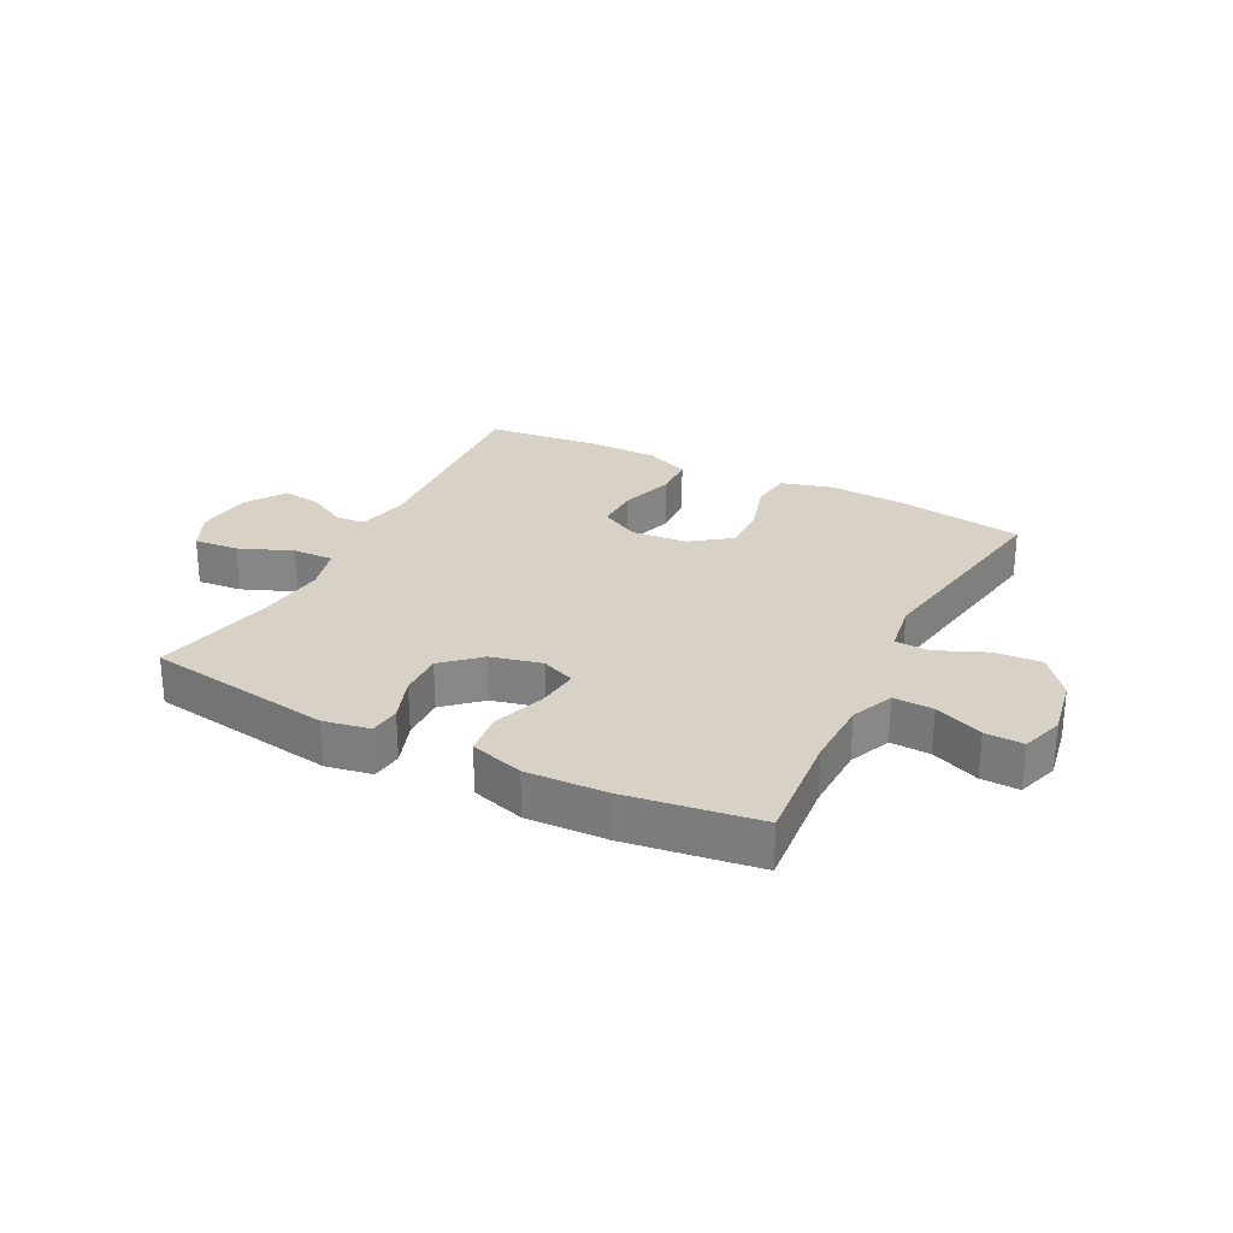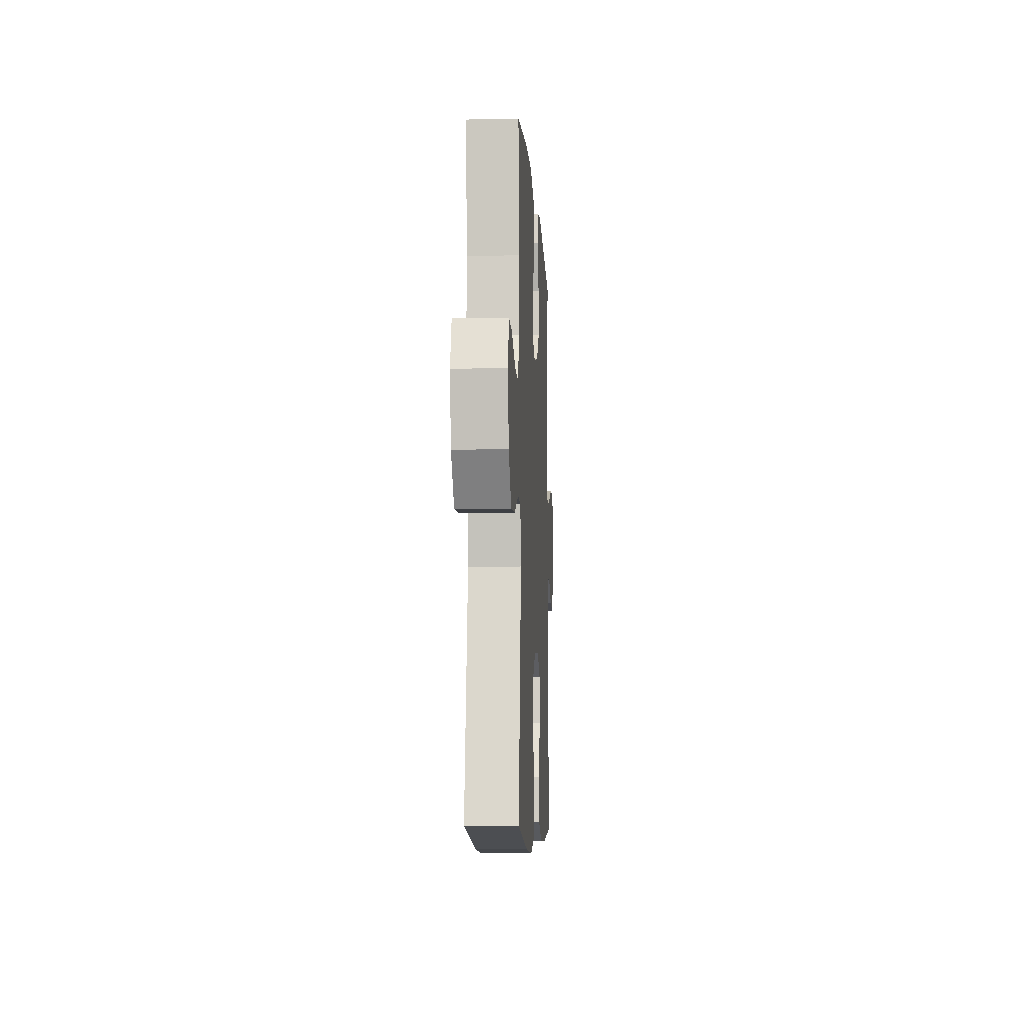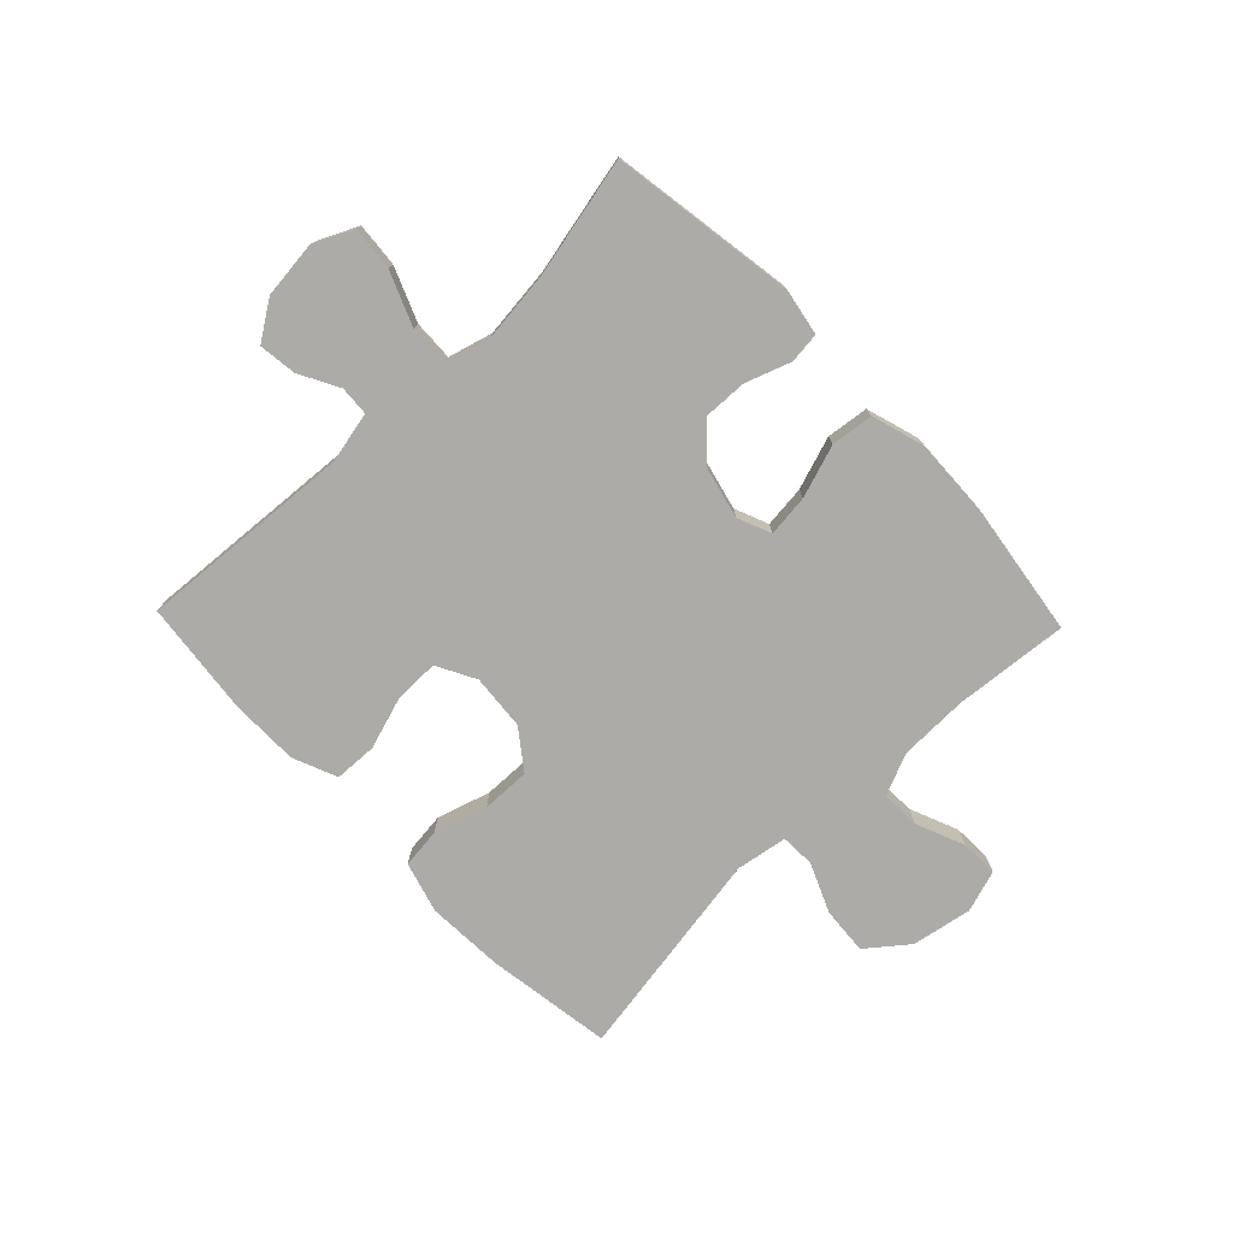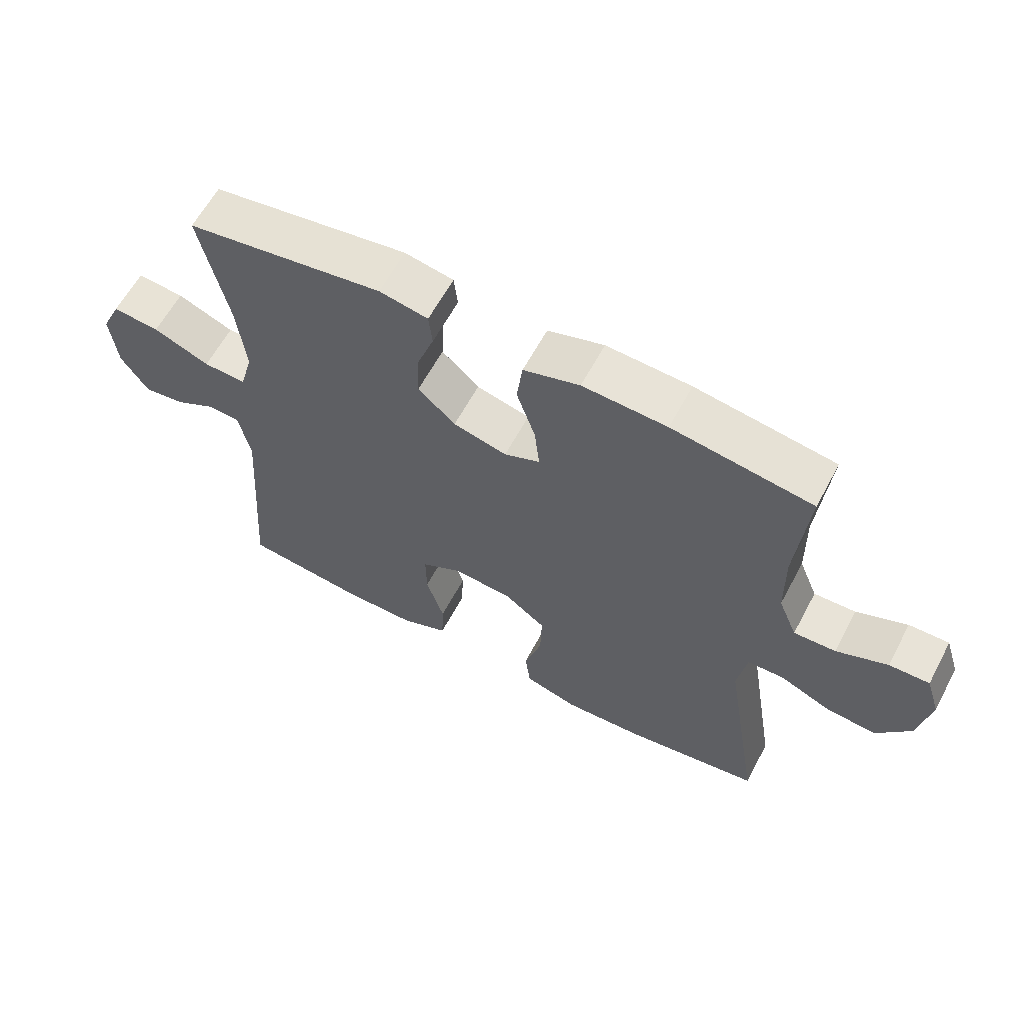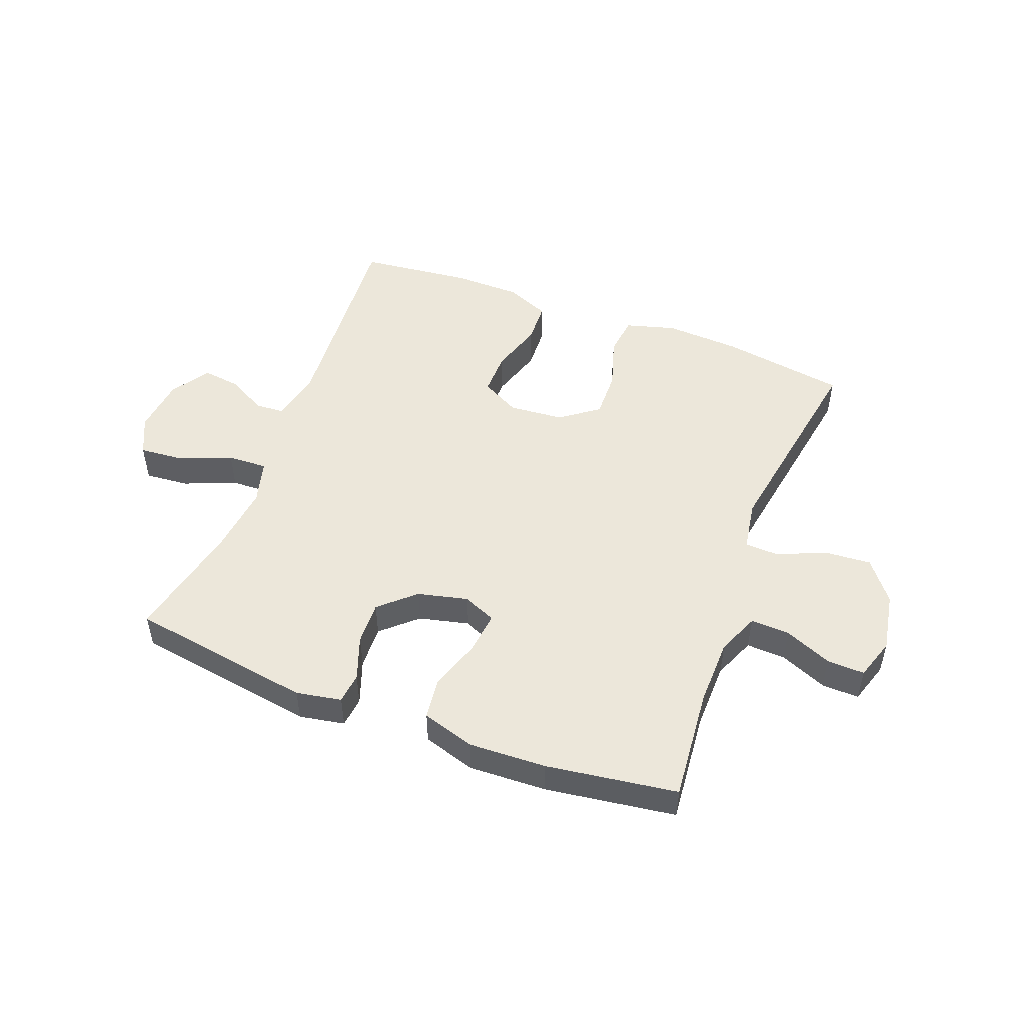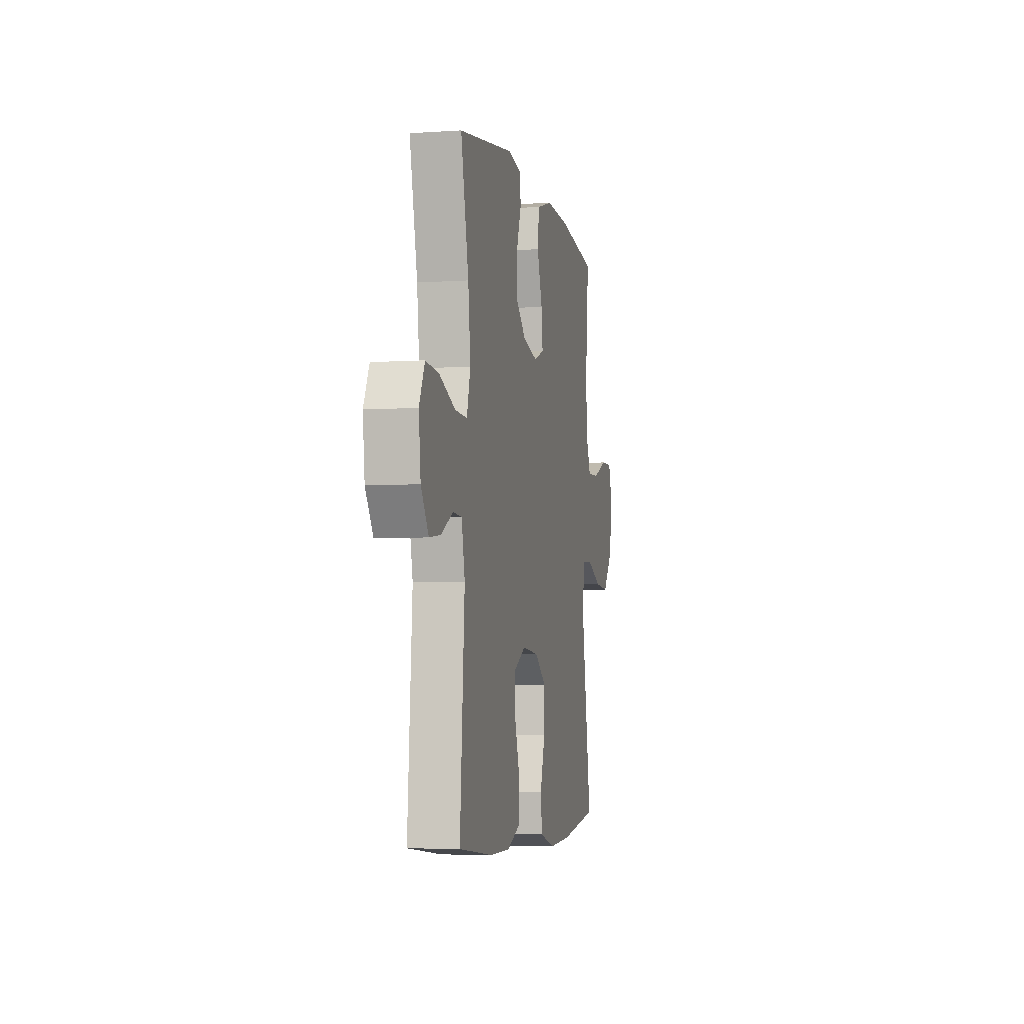
<metadata>
{"format":"obj","ext":"obj","renderer":"f3d","projection":"perspective","resolution":1024,"background":"white","views":[{"elev":27.2,"azim":27.2,"up":"+Y"},{"elev":-8.4,"azim":93.3,"up":"+Z"},{"elev":-76.3,"azim":-46.1,"up":"+Y"},{"elev":61.3,"azim":28.0,"up":"+Z"},{"elev":50.4,"azim":21.0,"up":"+Y"},{"elev":-4.8,"azim":-77.8,"up":"+Z"}]}
</metadata>
<code>
o path654
v -0.3125 0.0375 -0.5332
v -0.1957 0.0375 -0.5326
v -0.1201 0.0375 -0.5011
v -0.117 0.0375 -0.4285
v -0.1455 0.0375 -0.3382
v -0.1463 0.0375 -0.2623
v -0.07965 0.0375 -0.2268
v 0.01566 0.0375 -0.235
v 0.08141 0.0375 -0.284
v 0.07938 0.0375 -0.3667
v 0.05146 0.0375 -0.4573
v 0.05958 0.0375 -0.5259
v 0.1463 0.0375 -0.5507
v 0.2768 0.0375 -0.544
v 0.4937 0.0375 -0.5114
v 0.434 0.0375 -0.1474
v 0.4487 0.0375 -0.05976
v 0.5073 0.0375 -0.05749
v 0.5907 0.0375 -0.09356
v 0.6717 0.0375 -0.09994
v 0.7266 0.0375 -0.03061
v 0.7456 0.0375 0.07218
v 0.7226 0.0375 0.1442
v 0.6575 0.0375 0.1423
v 0.5754 0.0375 0.1084
v 0.5077 0.0375 0.1057
v 0.4774 0.0375 0.1783
v 0.4754 0.0375 0.2943
v 0.4937 0.0375 0.4905
v 0.2674 0.0375 0.5233
v 0.1312 0.0375 0.5292
v 0.04022 0.0375 0.5018
v 0.03118 0.0375 0.4293
v 0.06161 0.0375 0.3388
v 0.06935 0.0375 0.2671
v 0.01186 0.0375 0.2433
v -0.07485 0.0375 0.2643
v -0.1351 0.0375 0.3192
v -0.1322 0.0375 0.3952
v -0.1049 0.0375 0.4713
v -0.1107 0.0375 0.5246
v -0.1894 0.0375 0.5392
v -0.508 0.0375 0.4905
v -0.4634 0.0375 0.2851
v -0.4499 0.0375 0.1636
v -0.4707 0.0375 0.08743
v -0.54 0.0375 0.09027
v -0.631 0.0375 0.1273
v -0.7069 0.0375 0.134
v -0.7384 0.0375 0.06742
v -0.7276 0.0375 -0.03045
v -0.684 0.0375 -0.09613
v -0.6191 0.0375 -0.088
v -0.5512 0.0375 -0.05174
v -0.5006 0.0375 -0.05486
v -0.4818 0.0375 -0.1439
v -0.508 0.0375 -0.5114
v -0.3125 -0.0375 -0.5332
v -0.1957 -0.0375 -0.5326
v -0.1201 -0.0375 -0.5011
v -0.117 -0.0375 -0.4285
v -0.1455 -0.0375 -0.3382
v -0.1463 -0.0375 -0.2623
v -0.07965 -0.0375 -0.2268
v 0.01566 -0.0375 -0.235
v 0.08141 -0.0375 -0.284
v 0.07938 -0.0375 -0.3667
v 0.05146 -0.0375 -0.4573
v 0.05958 -0.0375 -0.5259
v 0.1463 -0.0375 -0.5507
v 0.2768 -0.0375 -0.544
v 0.4937 -0.0375 -0.5114
v 0.434 -0.0375 -0.1474
v 0.4487 -0.0375 -0.05976
v 0.5073 -0.0375 -0.05749
v 0.5907 -0.0375 -0.09356
v 0.6717 -0.0375 -0.09994
v 0.7266 -0.0375 -0.03061
v 0.7456 -0.0375 0.07218
v 0.7226 -0.0375 0.1442
v 0.6575 -0.0375 0.1423
v 0.5754 -0.0375 0.1084
v 0.5077 -0.0375 0.1057
v 0.4774 -0.0375 0.1783
v 0.4754 -0.0375 0.2943
v 0.4937 -0.0375 0.4905
v 0.2674 -0.0375 0.5233
v 0.1312 -0.0375 0.5292
v 0.04022 -0.0375 0.5018
v 0.03118 -0.0375 0.4293
v 0.06161 -0.0375 0.3388
v 0.06935 -0.0375 0.2671
v 0.01186 -0.0375 0.2433
v -0.07485 -0.0375 0.2643
v -0.1351 -0.0375 0.3192
v -0.1322 -0.0375 0.3952
v -0.1049 -0.0375 0.4713
v -0.1107 -0.0375 0.5246
v -0.1894 -0.0375 0.5392
v -0.508 -0.0375 0.4905
v -0.4634 -0.0375 0.2851
v -0.4499 -0.0375 0.1636
v -0.4707 -0.0375 0.08743
v -0.54 -0.0375 0.09027
v -0.631 -0.0375 0.1273
v -0.7069 -0.0375 0.134
v -0.7384 -0.0375 0.06742
v -0.7276 -0.0375 -0.03045
v -0.684 -0.0375 -0.09613
v -0.6191 -0.0375 -0.088
v -0.5512 -0.0375 -0.05174
v -0.5006 -0.0375 -0.05486
v -0.4818 -0.0375 -0.1439
v -0.508 -0.0375 -0.5114
v -0.7069 0.0375 0.134
v -0.7069 0.0375 0.134
v -0.7384 0.0375 0.06742
v -0.7276 0.0375 -0.03045
v -0.684 0.0375 -0.09613
v -0.684 0.0375 -0.09613
v -0.631 0.0375 0.1273
v -0.6191 0.0375 -0.088
v -0.54 0.0375 0.09027
v -0.5512 0.0375 -0.05174
v -0.5006 0.0375 -0.05486
v -0.5006 0.0375 -0.05486
v -0.4707 0.0375 0.08743
v -0.4707 0.0375 0.08743
v -0.4818 0.0375 -0.1439
v -0.508 0.0375 0.4905
v -0.508 0.0375 0.4905
v -0.4634 0.0375 0.2851
v -0.508 0.0375 -0.5114
v -0.508 0.0375 -0.5114
v -0.4499 0.0375 0.1636
v -0.3125 0.0375 -0.5332
v -0.1957 0.0375 -0.5326
v -0.1894 0.0375 0.5392
v -0.1201 0.0375 -0.5011
v -0.1201 0.0375 -0.5011
v -0.1107 0.0375 0.5246
v -0.1107 0.0375 0.5246
v -0.1351 0.0375 0.3192
v -0.1322 0.0375 0.3952
v -0.1455 0.0375 -0.3382
v -0.1463 0.0375 -0.2623
v -0.1463 0.0375 -0.2623
v -0.07965 0.0375 -0.2268
v -0.117 0.0375 -0.4285
v -0.07485 0.0375 0.2643
v -0.1049 0.0375 0.4713
v 0.01566 0.0375 -0.235
v 0.01186 0.0375 0.2433
v 0.06935 0.0375 0.2671
v 0.06935 0.0375 0.2671
v 0.08141 0.0375 -0.284
v 0.04022 0.0375 0.5018
v 0.04022 0.0375 0.5018
v 0.03118 0.0375 0.4293
v 0.06161 0.0375 0.3388
v 0.1312 0.0375 0.5292
v 0.07938 0.0375 -0.3667
v 0.05146 0.0375 -0.4573
v 0.05958 0.0375 -0.5259
v 0.05958 0.0375 -0.5259
v 0.1463 0.0375 -0.5507
v 0.2674 0.0375 0.5233
v 0.2768 0.0375 -0.544
v 0.4937 0.0375 0.4905
v 0.4937 0.0375 0.4905
v 0.434 0.0375 -0.1474
v 0.4487 0.0375 -0.05976
v 0.4487 0.0375 -0.05976
v 0.4774 0.0375 0.1783
v 0.4754 0.0375 0.2943
v 0.5073 0.0375 -0.05749
v 0.4937 0.0375 -0.5114
v 0.4937 0.0375 -0.5114
v 0.5077 0.0375 0.1057
v 0.5077 0.0375 0.1057
v 0.5907 0.0375 -0.09356
v 0.5754 0.0375 0.1084
v 0.6575 0.0375 0.1423
v 0.6717 0.0375 -0.09994
v 0.7226 0.0375 0.1442
v 0.7226 0.0375 0.1442
v 0.7266 0.0375 -0.03061
v 0.7456 0.0375 0.07218
v -0.7069 -0.0375 0.134
v -0.7069 -0.0375 0.134
v -0.7384 -0.0375 0.06742
v -0.7276 -0.0375 -0.03045
v -0.684 -0.0375 -0.09613
v -0.684 -0.0375 -0.09613
v -0.631 -0.0375 0.1273
v -0.6191 -0.0375 -0.088
v -0.54 -0.0375 0.09027
v -0.5512 -0.0375 -0.05174
v -0.5006 -0.0375 -0.05486
v -0.5006 -0.0375 -0.05486
v -0.4707 -0.0375 0.08743
v -0.4707 -0.0375 0.08743
v -0.4818 -0.0375 -0.1439
v -0.508 -0.0375 0.4905
v -0.508 -0.0375 0.4905
v -0.4634 -0.0375 0.2851
v -0.508 -0.0375 -0.5114
v -0.508 -0.0375 -0.5114
v -0.4499 -0.0375 0.1636
v -0.3125 -0.0375 -0.5332
v -0.1957 -0.0375 -0.5326
v -0.1894 -0.0375 0.5392
v -0.1201 -0.0375 -0.5011
v -0.1201 -0.0375 -0.5011
v -0.1107 -0.0375 0.5246
v -0.1107 -0.0375 0.5246
v -0.1351 -0.0375 0.3192
v -0.1322 -0.0375 0.3952
v -0.1455 -0.0375 -0.3382
v -0.1463 -0.0375 -0.2623
v -0.1463 -0.0375 -0.2623
v -0.07965 -0.0375 -0.2268
v -0.117 -0.0375 -0.4285
v -0.07485 -0.0375 0.2643
v -0.1049 -0.0375 0.4713
v 0.01566 -0.0375 -0.235
v 0.01186 -0.0375 0.2433
v 0.06935 -0.0375 0.2671
v 0.06935 -0.0375 0.2671
v 0.08141 -0.0375 -0.284
v 0.04022 -0.0375 0.5018
v 0.04022 -0.0375 0.5018
v 0.03118 -0.0375 0.4293
v 0.06161 -0.0375 0.3388
v 0.1312 -0.0375 0.5292
v 0.07938 -0.0375 -0.3667
v 0.05146 -0.0375 -0.4573
v 0.05958 -0.0375 -0.5259
v 0.05958 -0.0375 -0.5259
v 0.1463 -0.0375 -0.5507
v 0.2674 -0.0375 0.5233
v 0.2768 -0.0375 -0.544
v 0.4937 -0.0375 0.4905
v 0.4937 -0.0375 0.4905
v 0.434 -0.0375 -0.1474
v 0.4487 -0.0375 -0.05976
v 0.4487 -0.0375 -0.05976
v 0.4774 -0.0375 0.1783
v 0.4754 -0.0375 0.2943
v 0.5073 -0.0375 -0.05749
v 0.4937 -0.0375 -0.5114
v 0.4937 -0.0375 -0.5114
v 0.5077 -0.0375 0.1057
v 0.5077 -0.0375 0.1057
v 0.5907 -0.0375 -0.09356
v 0.5754 -0.0375 0.1084
v 0.6575 -0.0375 0.1423
v 0.6717 -0.0375 -0.09994
v 0.7226 -0.0375 0.1442
v 0.7226 -0.0375 0.1442
v 0.7266 -0.0375 -0.03061
v 0.7456 -0.0375 0.07218
f 248 249 228
f 230 246 226
f 259 257 262
f 258 261 255
f 206 212 204
f 209 217 206
f 245 230 242
f 217 209 224
f 199 197 198
f 261 256 255
f 262 256 261
f 201 224 209
f 212 225 215
f 219 211 223
f 222 227 224
f 235 234 241
f 226 228 227
f 199 201 197
f 230 236 242
f 250 253 246
f 245 246 230
f 255 256 250
f 241 228 249
f 241 249 243
f 237 240 236
f 223 211 213
f 210 219 203
f 211 219 210
f 256 262 257
f 242 236 240
f 191 195 189
f 222 224 201
f 226 227 222
f 198 195 192
f 220 201 199
f 250 256 253
f 196 192 193
f 246 228 226
f 233 235 231
f 228 241 234
f 218 225 212
f 222 201 220
f 203 220 199
f 206 218 212
f 206 217 218
f 251 245 242
f 198 192 196
f 253 248 246
f 220 203 219
f 234 235 233
f 192 195 191
f 238 240 237
f 197 195 198
f 210 203 207
f 246 248 228
f 116 50 107 190
f 50 51 108 107
f 51 120 194 108
f 48 49 106 105
f 52 53 110 109
f 47 48 105 104
f 53 54 111 110
f 54 126 200 111
f 128 47 104 202
f 55 56 113 112
f 131 44 101 205
f 56 134 208 113
f 45 46 103 102
f 44 45 102 101
f 57 1 58 114
f 1 2 59 58
f 42 43 100 99
f 2 140 214 59
f 142 42 99 216
f 38 39 96 95
f 5 147 221 62
f 6 7 64 63
f 4 5 62 61
f 3 4 61 60
f 37 38 95 94
f 40 41 98 97
f 39 40 97 96
f 7 8 65 64
f 36 37 94 93
f 155 36 93 229
f 8 9 66 65
f 158 33 90 232
f 33 34 91 90
f 31 32 89 88
f 10 11 68 67
f 11 165 239 68
f 12 13 70 69
f 34 35 92 91
f 9 10 67 66
f 30 31 88 87
f 13 14 71 70
f 170 30 87 244
f 16 173 247 73
f 27 28 85 84
f 17 18 75 74
f 178 16 73 252
f 14 15 72 71
f 180 27 84 254
f 28 29 86 85
f 18 19 76 75
f 25 26 83 82
f 24 25 82 81
f 19 20 77 76
f 186 24 81 260
f 20 21 78 77
f 22 23 80 79
f 21 22 79 78
f 174 154 175
f 156 152 172
f 185 188 183
f 184 181 187
f 132 130 138
f 135 132 143
f 171 168 156
f 143 150 135
f 125 124 123
f 187 181 182
f 188 187 182
f 127 135 150
f 138 141 151
f 145 149 137
f 148 150 153
f 161 167 160
f 152 153 154
f 125 123 127
f 156 168 162
f 176 172 179
f 171 156 172
f 181 176 182
f 167 175 154
f 167 169 175
f 163 162 166
f 149 139 137
f 136 129 145
f 137 136 145
f 182 183 188
f 168 166 162
f 117 115 121
f 148 127 150
f 152 148 153
f 124 118 121
f 146 125 127
f 176 179 182
f 122 119 118
f 172 152 154
f 159 157 161
f 154 160 167
f 144 138 151
f 148 146 127
f 129 125 146
f 132 138 144
f 132 144 143
f 177 168 171
f 124 122 118
f 179 172 174
f 146 145 129
f 160 159 161
f 118 117 121
f 164 163 166
f 123 124 121
f 136 133 129
f 172 154 174

</code>
